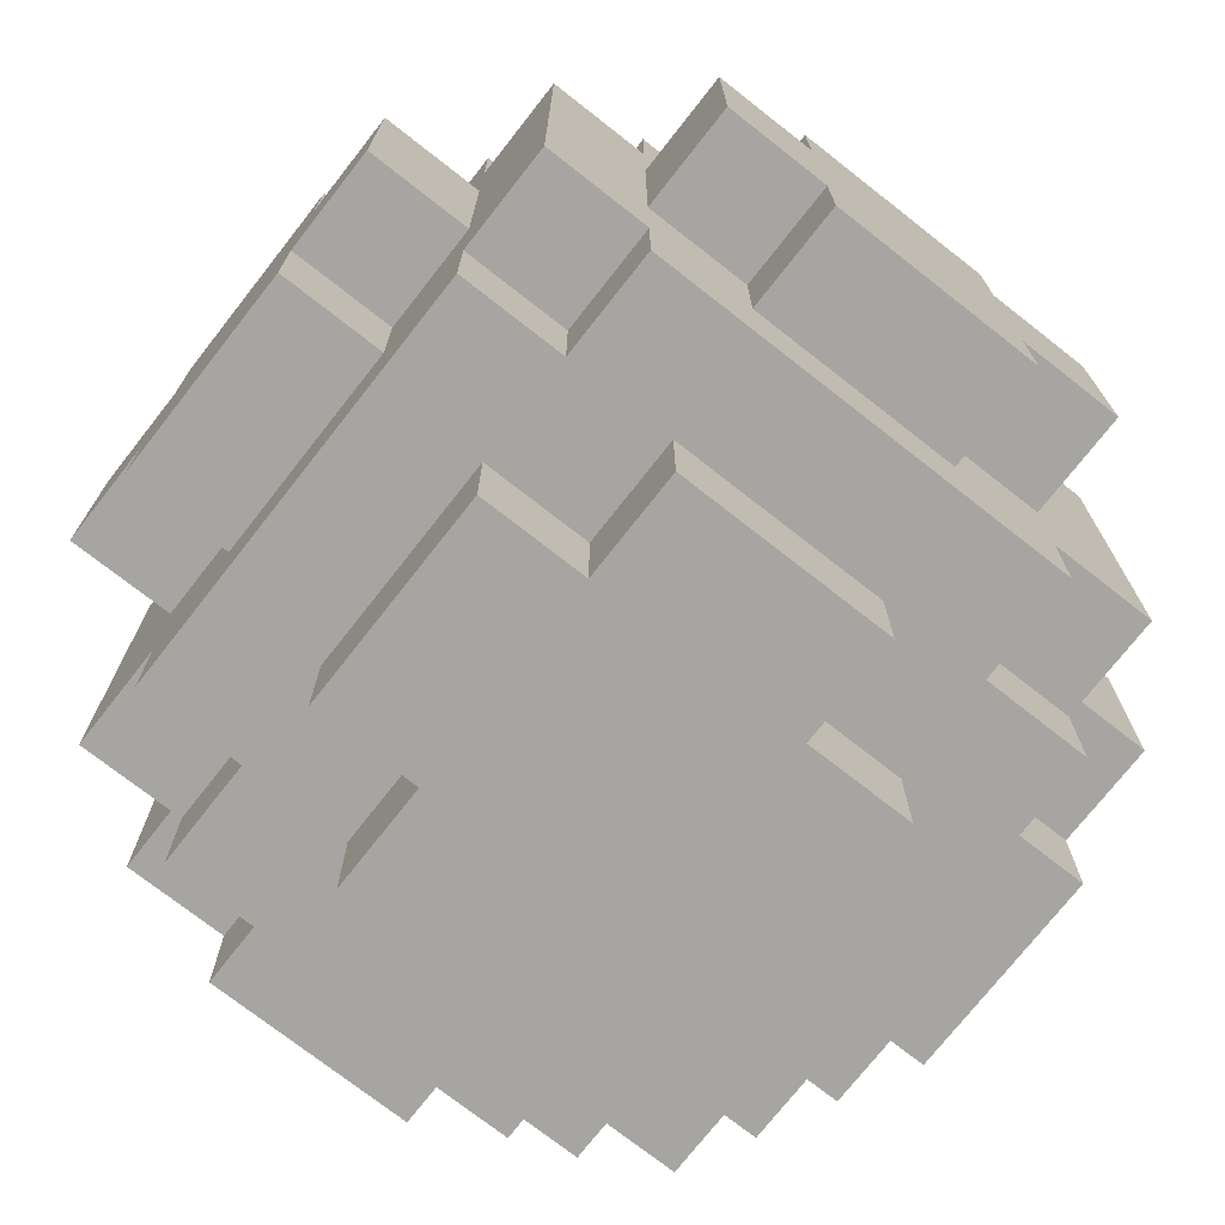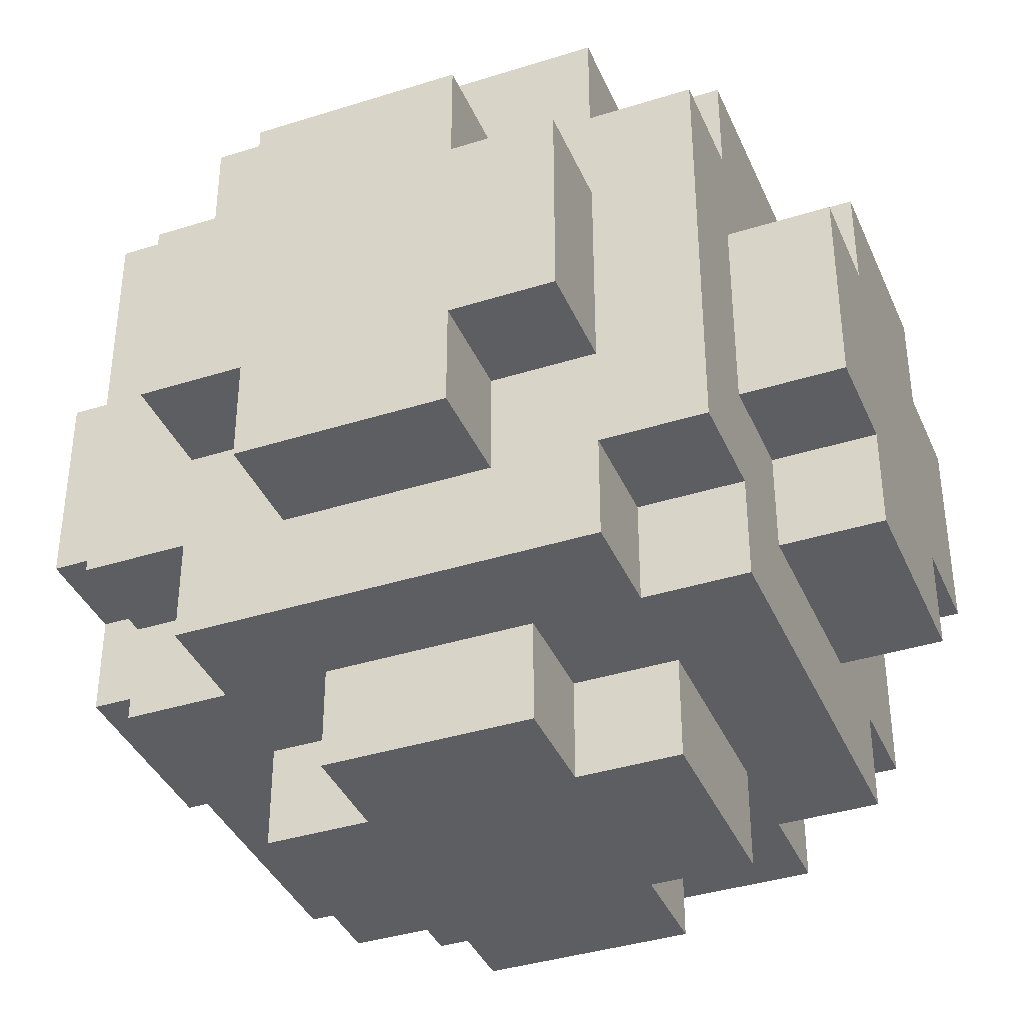
<metadata>
{"format":"obj","ext":"obj","renderer":"f3d","projection":"perspective","resolution":1024,"background":"white","views":[{"elev":-73.9,"azim":-38.1,"up":"+Z"},{"elev":-38.3,"azim":21.8,"up":"+Y"}]}
</metadata>
<code>
o eye
v -1.3 7.7 -1
v -1.3 7.7 -1.2
v -1.3 7.8 -0.9
v -1.3 7.8 -1
v -1.3 7.8 -1.2
v -1.3 7.8 -1.3
v -1.3 8 -0.9
v -1.3 8 -1
v -1.3 8 -1.2
v -1.3 8 -1.3
v -1.3 8.1 -1
v -1.3 8.1 -1.2
v -1.2 7.6 -0.9
v -1.2 7.6 -1.3
v -1.2 7.7 -0.8
v -1.2 7.7 -0.9
v -1.2 7.7 -1
v -1.2 7.7 -1.2
v -1.2 7.7 -1.3
v -1.2 7.7 -1.4
v -1.2 7.8 -0.9
v -1.2 7.8 -1
v -1.2 7.8 -1.2
v -1.2 7.8 -1.3
v -1.2 8 -0.9
v -1.2 8 -1
v -1.2 8 -1.2
v -1.2 8 -1.3
v -1.2 8.1 -0.8
v -1.2 8.1 -0.9
v -1.2 8.1 -1
v -1.2 8.1 -1.2
v -1.2 8.1 -1.3
v -1.2 8.1 -1.4
v -1.2 8.2 -0.9
v -1.2 8.2 -1.3
v -1.1 7.5 -1
v -1.1 7.5 -1.2
v -1.1 7.6 -0.8
v -1.1 7.6 -0.9
v -1.1 7.6 -1
v -1.1 7.6 -1.2
v -1.1 7.6 -1.3
v -1.1 7.6 -1.4
v -1.1 7.7 -0.8
v -1.1 7.7 -0.9
v -1.1 7.7 -1.3
v -1.1 7.7 -1.4
v -1.1 7.8 -0.7
v -1.1 7.8 -0.8
v -1.1 7.8 -1.4
v -1.1 7.8 -1.5
v -1.1 8 -0.7
v -1.1 8 -0.8
v -1.1 8 -1.4
v -1.1 8 -1.5
v -1.1 8.1 -0.8
v -1.1 8.1 -0.9
v -1.1 8.1 -1.3
v -1.1 8.1 -1.4
v -1.1 8.2 -0.8
v -1.1 8.2 -0.9
v -1.1 8.2 -1
v -1.1 8.2 -1.2
v -1.1 8.2 -1.3
v -1.1 8.2 -1.4
v -1.1 8.3 -1
v -1.1 8.3 -1.2
v -1 7.5 -0.9
v -1 7.5 -1
v -1 7.5 -1.2
v -1 7.5 -1.3
v -1 7.6 -0.9
v -1 7.6 -1
v -1 7.6 -1.2
v -1 7.6 -1.3
v -1 7.7 -0.7
v -1 7.7 -0.8
v -1 7.7 -1.4
v -1 7.7 -1.5
v -1 7.8 -0.7
v -1 7.8 -0.8
v -1 7.8 -1.4
v -1 7.8 -1.5
v -1 8 -0.7
v -1 8 -0.8
v -1 8 -1.4
v -1 8 -1.5
v -1 8.1 -0.7
v -1 8.1 -0.8
v -1 8.1 -1.4
v -1 8.1 -1.5
v -1 8.2 -0.9
v -1 8.2 -1
v -1 8.2 -1.2
v -1 8.2 -1.3
v -1 8.3 -0.9
v -1 8.3 -1
v -1 8.3 -1.2
v -1 8.3 -1.3
v -0.8 7.5 -0.9
v -0.8 7.5 -1
v -0.8 7.5 -1.2
v -0.8 7.5 -1.3
v -0.8 7.6 -0.9
v -0.8 7.6 -1
v -0.8 7.6 -1.2
v -0.8 7.6 -1.3
v -0.8 7.7 -0.7
v -0.8 7.7 -0.8
v -0.8 7.7 -1.4
v -0.8 7.7 -1.5
v -0.8 7.8 -0.7
v -0.8 7.8 -0.8
v -0.8 7.8 -1.4
v -0.8 7.8 -1.5
v -0.8 8 -0.7
v -0.8 8 -0.8
v -0.8 8 -1.4
v -0.8 8 -1.5
v -0.8 8.1 -0.7
v -0.8 8.1 -0.8
v -0.8 8.1 -1.4
v -0.8 8.1 -1.5
v -0.8 8.2 -0.9
v -0.8 8.2 -1
v -0.8 8.2 -1.2
v -0.8 8.2 -1.3
v -0.8 8.3 -0.9
v -0.8 8.3 -1
v -0.8 8.3 -1.2
v -0.8 8.3 -1.3
v -0.7 7.5 -1
v -0.7 7.5 -1.2
v -0.7 7.6 -0.8
v -0.7 7.6 -0.9
v -0.7 7.6 -1
v -0.7 7.6 -1.2
v -0.7 7.6 -1.3
v -0.7 7.6 -1.4
v -0.7 7.7 -0.8
v -0.7 7.7 -0.9
v -0.7 7.7 -1.3
v -0.7 7.7 -1.4
v -0.7 7.8 -0.7
v -0.7 7.8 -0.8
v -0.7 7.8 -1.4
v -0.7 7.8 -1.5
v -0.7 8 -0.7
v -0.7 8 -0.8
v -0.7 8 -1.4
v -0.7 8 -1.5
v -0.7 8.1 -0.8
v -0.7 8.1 -0.9
v -0.7 8.1 -1.3
v -0.7 8.1 -1.4
v -0.7 8.2 -0.8
v -0.7 8.2 -0.9
v -0.7 8.2 -1
v -0.7 8.2 -1.2
v -0.7 8.2 -1.3
v -0.7 8.2 -1.4
v -0.7 8.3 -1
v -0.7 8.3 -1.2
v -0.6 7.6 -0.9
v -0.6 7.6 -1.3
v -0.6 7.7 -0.8
v -0.6 7.7 -0.9
v -0.6 7.7 -1
v -0.6 7.7 -1.2
v -0.6 7.7 -1.3
v -0.6 7.7 -1.4
v -0.6 7.8 -0.9
v -0.6 7.8 -1
v -0.6 7.8 -1.2
v -0.6 7.8 -1.3
v -0.6 8 -0.9
v -0.6 8 -1
v -0.6 8 -1.2
v -0.6 8 -1.3
v -0.6 8.1 -0.8
v -0.6 8.1 -0.9
v -0.6 8.1 -1
v -0.6 8.1 -1.2
v -0.6 8.1 -1.3
v -0.6 8.1 -1.4
v -0.6 8.2 -0.9
v -0.6 8.2 -1.3
v -0.5 7.7 -1
v -0.5 7.7 -1.2
v -0.5 7.8 -0.9
v -0.5 7.8 -1
v -0.5 7.8 -1.2
v -0.5 7.8 -1.3
v -0.5 8 -0.9
v -0.5 8 -1
v -0.5 8 -1.2
v -0.5 8 -1.3
v -0.5 8.1 -1
v -0.5 8.1 -1.2
v -1.1 7.8 -0.7
v -1.1 8 -0.7
v -1 7.7 -0.7
v -1 7.8 -0.7
v -1 8 -0.7
v -1 8.1 -0.7
v -0.8 7.7 -0.7
v -0.8 7.8 -0.7
v -0.8 8 -0.7
v -0.8 8.1 -0.7
v -0.7 7.8 -0.7
v -0.7 8 -0.7
v -1.2 7.7 -0.8
v -1.2 8.1 -0.8
v -1.1 7.6 -0.8
v -1.1 7.7 -0.8
v -1.1 7.8 -0.8
v -1.1 8 -0.8
v -1.1 8.1 -0.8
v -1.1 8.2 -0.8
v -1 7.7 -0.8
v -1 7.8 -0.8
v -1 8 -0.8
v -1 8.1 -0.8
v -0.8 7.7 -0.8
v -0.8 7.8 -0.8
v -0.8 8 -0.8
v -0.8 8.1 -0.8
v -0.7 7.6 -0.8
v -0.7 7.7 -0.8
v -0.7 7.8 -0.8
v -0.7 8 -0.8
v -0.7 8.1 -0.8
v -0.7 8.2 -0.8
v -0.6 7.7 -0.8
v -0.6 8.1 -0.8
v -1.3 7.8 -0.9
v -1.3 8 -0.9
v -1.2 7.6 -0.9
v -1.2 7.7 -0.9
v -1.2 7.8 -0.9
v -1.2 8 -0.9
v -1.2 8.1 -0.9
v -1.2 8.2 -0.9
v -1.1 7.6 -0.9
v -1.1 7.7 -0.9
v -1.1 8.1 -0.9
v -1.1 8.2 -0.9
v -1 7.5 -0.9
v -1 7.6 -0.9
v -1 8.2 -0.9
v -1 8.3 -0.9
v -0.8 7.5 -0.9
v -0.8 7.6 -0.9
v -0.8 8.2 -0.9
v -0.8 8.3 -0.9
v -0.7 7.6 -0.9
v -0.7 7.7 -0.9
v -0.7 8.1 -0.9
v -0.7 8.2 -0.9
v -0.6 7.6 -0.9
v -0.6 7.7 -0.9
v -0.6 7.8 -0.9
v -0.6 8 -0.9
v -0.6 8.1 -0.9
v -0.6 8.2 -0.9
v -0.5 7.8 -0.9
v -0.5 8 -0.9
v -1.3 7.7 -1
v -1.3 7.8 -1
v -1.3 8 -1
v -1.3 8.1 -1
v -1.2 7.7 -1
v -1.2 7.8 -1
v -1.2 8 -1
v -1.2 8.1 -1
v -1.1 7.5 -1
v -1.1 7.6 -1
v -1.1 8.2 -1
v -1.1 8.3 -1
v -1 7.5 -1
v -1 7.6 -1
v -1 8.2 -1
v -1 8.3 -1
v -0.8 7.5 -1
v -0.8 7.6 -1
v -0.8 8.2 -1
v -0.8 8.3 -1
v -0.7 7.5 -1
v -0.7 7.6 -1
v -0.7 8.2 -1
v -0.7 8.3 -1
v -0.6 7.7 -1
v -0.6 7.8 -1
v -0.6 8 -1
v -0.6 8.1 -1
v -0.5 7.7 -1
v -0.5 7.8 -1
v -0.5 8 -1
v -0.5 8.1 -1
v -1.3 7.7 -1.2
v -1.3 7.8 -1.2
v -1.3 8 -1.2
v -1.3 8.1 -1.2
v -1.2 7.7 -1.2
v -1.2 7.8 -1.2
v -1.2 8 -1.2
v -1.2 8.1 -1.2
v -1.1 7.5 -1.2
v -1.1 7.6 -1.2
v -1.1 8.2 -1.2
v -1.1 8.3 -1.2
v -1 7.5 -1.2
v -1 7.6 -1.2
v -1 8.2 -1.2
v -1 8.3 -1.2
v -0.8 7.5 -1.2
v -0.8 7.6 -1.2
v -0.8 8.2 -1.2
v -0.8 8.3 -1.2
v -0.7 7.5 -1.2
v -0.7 7.6 -1.2
v -0.7 8.2 -1.2
v -0.7 8.3 -1.2
v -0.6 7.7 -1.2
v -0.6 7.8 -1.2
v -0.6 8 -1.2
v -0.6 8.1 -1.2
v -0.5 7.7 -1.2
v -0.5 7.8 -1.2
v -0.5 8 -1.2
v -0.5 8.1 -1.2
v -1.3 7.8 -1.3
v -1.3 8 -1.3
v -1.2 7.6 -1.3
v -1.2 7.7 -1.3
v -1.2 7.8 -1.3
v -1.2 8 -1.3
v -1.2 8.1 -1.3
v -1.2 8.2 -1.3
v -1.1 7.6 -1.3
v -1.1 7.7 -1.3
v -1.1 8.1 -1.3
v -1.1 8.2 -1.3
v -1 7.5 -1.3
v -1 7.6 -1.3
v -1 8.2 -1.3
v -1 8.3 -1.3
v -0.8 7.5 -1.3
v -0.8 7.6 -1.3
v -0.8 8.2 -1.3
v -0.8 8.3 -1.3
v -0.7 7.6 -1.3
v -0.7 7.7 -1.3
v -0.7 8.1 -1.3
v -0.7 8.2 -1.3
v -0.6 7.6 -1.3
v -0.6 7.7 -1.3
v -0.6 7.8 -1.3
v -0.6 8 -1.3
v -0.6 8.1 -1.3
v -0.6 8.2 -1.3
v -0.5 7.8 -1.3
v -0.5 8 -1.3
v -1.2 7.7 -1.4
v -1.2 8.1 -1.4
v -1.1 7.6 -1.4
v -1.1 7.7 -1.4
v -1.1 7.8 -1.4
v -1.1 8 -1.4
v -1.1 8.1 -1.4
v -1.1 8.2 -1.4
v -1 7.7 -1.4
v -1 7.8 -1.4
v -1 8 -1.4
v -1 8.1 -1.4
v -0.8 7.7 -1.4
v -0.8 7.8 -1.4
v -0.8 8 -1.4
v -0.8 8.1 -1.4
v -0.7 7.6 -1.4
v -0.7 7.7 -1.4
v -0.7 7.8 -1.4
v -0.7 8 -1.4
v -0.7 8.1 -1.4
v -0.7 8.2 -1.4
v -0.6 7.7 -1.4
v -0.6 8.1 -1.4
v -1.1 7.8 -1.5
v -1.1 8 -1.5
v -1 7.7 -1.5
v -1 7.8 -1.5
v -1 8 -1.5
v -1 8.1 -1.5
v -0.8 7.7 -1.5
v -0.8 7.8 -1.5
v -0.8 8 -1.5
v -0.8 8.1 -1.5
v -0.7 7.8 -1.5
v -0.7 8 -1.5
v -1 7.5 -0.9
v -0.8 7.5 -0.9
v -1.1 7.5 -1
v -1 7.5 -1
v -0.8 7.5 -1
v -0.7 7.5 -1
v -1.1 7.5 -1.2
v -1 7.5 -1.2
v -0.8 7.5 -1.2
v -0.7 7.5 -1.2
v -1 7.5 -1.3
v -0.8 7.5 -1.3
v -1.1 7.6 -0.8
v -0.7 7.6 -0.8
v -1.2 7.6 -0.9
v -1.1 7.6 -0.9
v -1 7.6 -0.9
v -0.8 7.6 -0.9
v -0.7 7.6 -0.9
v -0.6 7.6 -0.9
v -1.1 7.6 -1
v -1 7.6 -1
v -0.8 7.6 -1
v -0.7 7.6 -1
v -1.1 7.6 -1.2
v -1 7.6 -1.2
v -0.8 7.6 -1.2
v -0.7 7.6 -1.2
v -1.2 7.6 -1.3
v -1.1 7.6 -1.3
v -1 7.6 -1.3
v -0.8 7.6 -1.3
v -0.7 7.6 -1.3
v -0.6 7.6 -1.3
v -1.1 7.6 -1.4
v -0.7 7.6 -1.4
v -1 7.7 -0.7
v -0.8 7.7 -0.7
v -1.2 7.7 -0.8
v -1.1 7.7 -0.8
v -1 7.7 -0.8
v -0.8 7.7 -0.8
v -0.7 7.7 -0.8
v -0.6 7.7 -0.8
v -1.2 7.7 -0.9
v -1.1 7.7 -0.9
v -0.7 7.7 -0.9
v -0.6 7.7 -0.9
v -1.3 7.7 -1
v -1.2 7.7 -1
v -0.6 7.7 -1
v -0.5 7.7 -1
v -1.3 7.7 -1.2
v -1.2 7.7 -1.2
v -0.6 7.7 -1.2
v -0.5 7.7 -1.2
v -1.2 7.7 -1.3
v -1.1 7.7 -1.3
v -0.7 7.7 -1.3
v -0.6 7.7 -1.3
v -1.2 7.7 -1.4
v -1.1 7.7 -1.4
v -1 7.7 -1.4
v -0.8 7.7 -1.4
v -0.7 7.7 -1.4
v -0.6 7.7 -1.4
v -1 7.7 -1.5
v -0.8 7.7 -1.5
v -1.1 7.8 -0.7
v -1 7.8 -0.7
v -0.8 7.8 -0.7
v -0.7 7.8 -0.7
v -1.1 7.8 -0.8
v -1 7.8 -0.8
v -0.8 7.8 -0.8
v -0.7 7.8 -0.8
v -1.3 7.8 -0.9
v -1.2 7.8 -0.9
v -0.6 7.8 -0.9
v -0.5 7.8 -0.9
v -1.3 7.8 -1
v -1.2 7.8 -1
v -0.6 7.8 -1
v -0.5 7.8 -1
v -1.3 7.8 -1.2
v -1.2 7.8 -1.2
v -0.6 7.8 -1.2
v -0.5 7.8 -1.2
v -1.3 7.8 -1.3
v -1.2 7.8 -1.3
v -0.6 7.8 -1.3
v -0.5 7.8 -1.3
v -1.1 7.8 -1.4
v -1 7.8 -1.4
v -0.8 7.8 -1.4
v -0.7 7.8 -1.4
v -1.1 7.8 -1.5
v -1 7.8 -1.5
v -0.8 7.8 -1.5
v -0.7 7.8 -1.5
v -1.1 8 -0.7
v -1 8 -0.7
v -0.8 8 -0.7
v -0.7 8 -0.7
v -1.1 8 -0.8
v -1 8 -0.8
v -0.8 8 -0.8
v -0.7 8 -0.8
v -1.3 8 -0.9
v -1.2 8 -0.9
v -0.6 8 -0.9
v -0.5 8 -0.9
v -1.3 8 -1
v -1.2 8 -1
v -0.6 8 -1
v -0.5 8 -1
v -1.3 8 -1.2
v -1.2 8 -1.2
v -0.6 8 -1.2
v -0.5 8 -1.2
v -1.3 8 -1.3
v -1.2 8 -1.3
v -0.6 8 -1.3
v -0.5 8 -1.3
v -1.1 8 -1.4
v -1 8 -1.4
v -0.8 8 -1.4
v -0.7 8 -1.4
v -1.1 8 -1.5
v -1 8 -1.5
v -0.8 8 -1.5
v -0.7 8 -1.5
v -1 8.1 -0.7
v -0.8 8.1 -0.7
v -1.2 8.1 -0.8
v -1.1 8.1 -0.8
v -1 8.1 -0.8
v -0.8 8.1 -0.8
v -0.7 8.1 -0.8
v -0.6 8.1 -0.8
v -1.2 8.1 -0.9
v -1.1 8.1 -0.9
v -0.7 8.1 -0.9
v -0.6 8.1 -0.9
v -1.3 8.1 -1
v -1.2 8.1 -1
v -0.6 8.1 -1
v -0.5 8.1 -1
v -1.3 8.1 -1.2
v -1.2 8.1 -1.2
v -0.6 8.1 -1.2
v -0.5 8.1 -1.2
v -1.2 8.1 -1.3
v -1.1 8.1 -1.3
v -0.7 8.1 -1.3
v -0.6 8.1 -1.3
v -1.2 8.1 -1.4
v -1.1 8.1 -1.4
v -1 8.1 -1.4
v -0.8 8.1 -1.4
v -0.7 8.1 -1.4
v -0.6 8.1 -1.4
v -1 8.1 -1.5
v -0.8 8.1 -1.5
v -1.1 8.2 -0.8
v -0.7 8.2 -0.8
v -1.2 8.2 -0.9
v -1.1 8.2 -0.9
v -1 8.2 -0.9
v -0.8 8.2 -0.9
v -0.7 8.2 -0.9
v -0.6 8.2 -0.9
v -1.1 8.2 -1
v -1 8.2 -1
v -0.8 8.2 -1
v -0.7 8.2 -1
v -1.1 8.2 -1.2
v -1 8.2 -1.2
v -0.8 8.2 -1.2
v -0.7 8.2 -1.2
v -1.2 8.2 -1.3
v -1.1 8.2 -1.3
v -1 8.2 -1.3
v -0.8 8.2 -1.3
v -0.7 8.2 -1.3
v -0.6 8.2 -1.3
v -1.1 8.2 -1.4
v -0.7 8.2 -1.4
v -1 8.3 -0.9
v -0.8 8.3 -0.9
v -1.1 8.3 -1
v -1 8.3 -1
v -0.8 8.3 -1
v -0.7 8.3 -1
v -1.1 8.3 -1.2
v -1 8.3 -1.2
v -0.8 8.3 -1.2
v -0.7 8.3 -1.2
v -1 8.3 -1.3
v -0.8 8.3 -1.3
f 4 2 1
f 5 2 4
f 7 4 3
f 7 6 5
f 7 5 4
f 8 6 7
f 9 6 8
f 10 6 9
f 11 9 8
f 12 9 11
f 16 14 13
f 17 14 16
f 18 14 17
f 19 14 18
f 21 16 15
f 21 17 16
f 22 17 21
f 23 20 19
f 23 19 18
f 24 20 23
f 25 21 15
f 28 20 24
f 29 26 25
f 29 25 15
f 30 26 29
f 31 26 30
f 32 28 27
f 33 20 28
f 33 28 32
f 34 20 33
f 35 31 30
f 35 32 31
f 35 33 32
f 36 33 35
f 41 38 37
f 42 38 41
f 45 40 39
f 46 40 45
f 47 44 43
f 48 44 47
f 53 50 49
f 54 50 53
f 55 52 51
f 56 52 55
f 61 58 57
f 62 58 61
f 65 60 59
f 66 60 65
f 67 64 63
f 68 64 67
f 73 70 69
f 74 70 73
f 75 72 71
f 76 72 75
f 81 78 77
f 82 78 81
f 83 80 79
f 84 80 83
f 89 86 85
f 90 86 89
f 91 88 87
f 92 88 91
f 97 94 93
f 98 94 97
f 99 96 95
f 100 96 99
f 101 102 105
f 105 102 106
f 103 104 107
f 107 104 108
f 109 110 113
f 113 110 114
f 111 112 115
f 115 112 116
f 117 118 121
f 121 118 122
f 119 120 123
f 123 120 124
f 125 126 129
f 129 126 130
f 127 128 131
f 131 128 132
f 133 134 137
f 137 134 138
f 135 136 141
f 141 136 142
f 139 140 143
f 143 140 144
f 145 146 149
f 149 146 150
f 147 148 151
f 151 148 152
f 153 154 157
f 157 154 158
f 155 156 161
f 161 156 162
f 159 160 163
f 163 160 164
f 165 166 168
f 168 166 169
f 169 166 170
f 170 166 171
f 167 168 173
f 168 169 173
f 173 169 174
f 171 172 175
f 170 171 175
f 175 172 176
f 167 173 177
f 176 172 180
f 177 178 181
f 167 177 181
f 181 178 182
f 182 178 183
f 179 180 184
f 180 172 185
f 184 180 185
f 185 172 186
f 182 183 187
f 183 184 187
f 184 185 187
f 187 185 188
f 189 190 192
f 192 190 193
f 191 192 195
f 193 194 195
f 192 193 195
f 195 194 196
f 196 194 197
f 197 194 198
f 196 197 199
f 199 197 200
f 204 202 201
f 205 202 204
f 207 204 203
f 207 206 205
f 207 205 204
f 208 206 207
f 209 206 208
f 210 206 209
f 211 209 208
f 212 209 211
f 216 214 213
f 217 214 216
f 218 214 217
f 219 214 218
f 221 216 215
f 221 217 216
f 222 217 221
f 223 220 219
f 223 219 218
f 224 220 223
f 225 221 215
f 228 220 224
f 229 226 225
f 229 225 215
f 230 226 229
f 231 226 230
f 232 228 227
f 233 220 228
f 233 228 232
f 234 220 233
f 235 231 230
f 235 232 231
f 235 233 232
f 236 233 235
f 241 238 237
f 242 238 241
f 245 240 239
f 246 240 245
f 247 244 243
f 248 244 247
f 253 250 249
f 254 250 253
f 255 252 251
f 256 252 255
f 261 258 257
f 262 258 261
f 265 260 259
f 266 260 265
f 267 264 263
f 268 264 267
f 273 270 269
f 274 270 273
f 275 272 271
f 276 272 275
f 281 278 277
f 282 278 281
f 283 280 279
f 284 280 283
f 289 286 285
f 290 286 289
f 291 288 287
f 292 288 291
f 297 294 293
f 298 294 297
f 299 296 295
f 300 296 299
f 301 302 305
f 305 302 306
f 303 304 307
f 307 304 308
f 309 310 313
f 313 310 314
f 311 312 315
f 315 312 316
f 317 318 321
f 321 318 322
f 319 320 323
f 323 320 324
f 325 326 329
f 329 326 330
f 327 328 331
f 331 328 332
f 333 334 337
f 337 334 338
f 335 336 341
f 341 336 342
f 339 340 343
f 343 340 344
f 345 346 349
f 349 346 350
f 347 348 351
f 351 348 352
f 353 354 357
f 357 354 358
f 355 356 361
f 361 356 362
f 359 360 363
f 363 360 364
f 365 366 368
f 368 366 369
f 369 366 370
f 370 366 371
f 367 368 373
f 368 369 373
f 373 369 374
f 371 372 375
f 370 371 375
f 375 372 376
f 367 373 377
f 376 372 380
f 377 378 381
f 367 377 381
f 381 378 382
f 382 378 383
f 379 380 384
f 380 372 385
f 384 380 385
f 385 372 386
f 382 383 387
f 383 384 387
f 384 385 387
f 387 385 388
f 389 390 392
f 392 390 393
f 391 392 395
f 393 394 395
f 392 393 395
f 395 394 396
f 396 394 397
f 397 394 398
f 396 397 399
f 399 397 400
f 404 402 401
f 405 402 404
f 407 404 403
f 407 406 405
f 407 405 404
f 408 406 407
f 409 406 408
f 410 406 409
f 411 409 408
f 412 409 411
f 416 414 413
f 417 414 416
f 418 414 417
f 419 414 418
f 421 416 415
f 421 417 416
f 422 417 421
f 423 420 419
f 423 419 418
f 424 420 423
f 425 421 415
f 428 420 424
f 429 426 425
f 429 425 415
f 430 426 429
f 431 426 430
f 432 428 427
f 433 420 428
f 433 428 432
f 434 420 433
f 435 431 430
f 435 432 431
f 435 433 432
f 436 433 435
f 441 438 437
f 442 438 441
f 445 440 439
f 446 440 445
f 447 444 443
f 448 444 447
f 453 450 449
f 454 450 453
f 455 452 451
f 456 452 455
f 461 458 457
f 462 458 461
f 465 460 459
f 466 460 465
f 467 464 463
f 468 464 467
f 473 470 469
f 474 470 473
f 475 472 471
f 476 472 475
f 481 478 477
f 482 478 481
f 483 480 479
f 484 480 483
f 489 486 485
f 490 486 489
f 491 488 487
f 492 488 491
f 497 494 493
f 498 494 497
f 499 496 495
f 500 496 499
f 501 502 505
f 505 502 506
f 503 504 507
f 507 504 508
f 509 510 513
f 513 510 514
f 511 512 515
f 515 512 516
f 517 518 521
f 521 518 522
f 519 520 523
f 523 520 524
f 525 526 529
f 529 526 530
f 527 528 531
f 531 528 532
f 533 534 537
f 537 534 538
f 535 536 541
f 541 536 542
f 539 540 543
f 543 540 544
f 545 546 549
f 549 546 550
f 547 548 551
f 551 548 552
f 553 554 557
f 557 554 558
f 555 556 561
f 561 556 562
f 559 560 563
f 563 560 564
f 565 566 568
f 568 566 569
f 569 566 570
f 570 566 571
f 567 568 573
f 568 569 573
f 573 569 574
f 571 572 575
f 570 571 575
f 575 572 576
f 567 573 577
f 576 572 580
f 577 578 581
f 567 577 581
f 581 578 582
f 582 578 583
f 579 580 584
f 580 572 585
f 584 580 585
f 585 572 586
f 582 583 587
f 583 584 587
f 584 585 587
f 587 585 588
f 589 590 592
f 592 590 593
f 591 592 595
f 593 594 595
f 592 593 595
f 595 594 596
f 596 594 597
f 597 594 598
f 596 597 599
f 599 597 600

</code>
